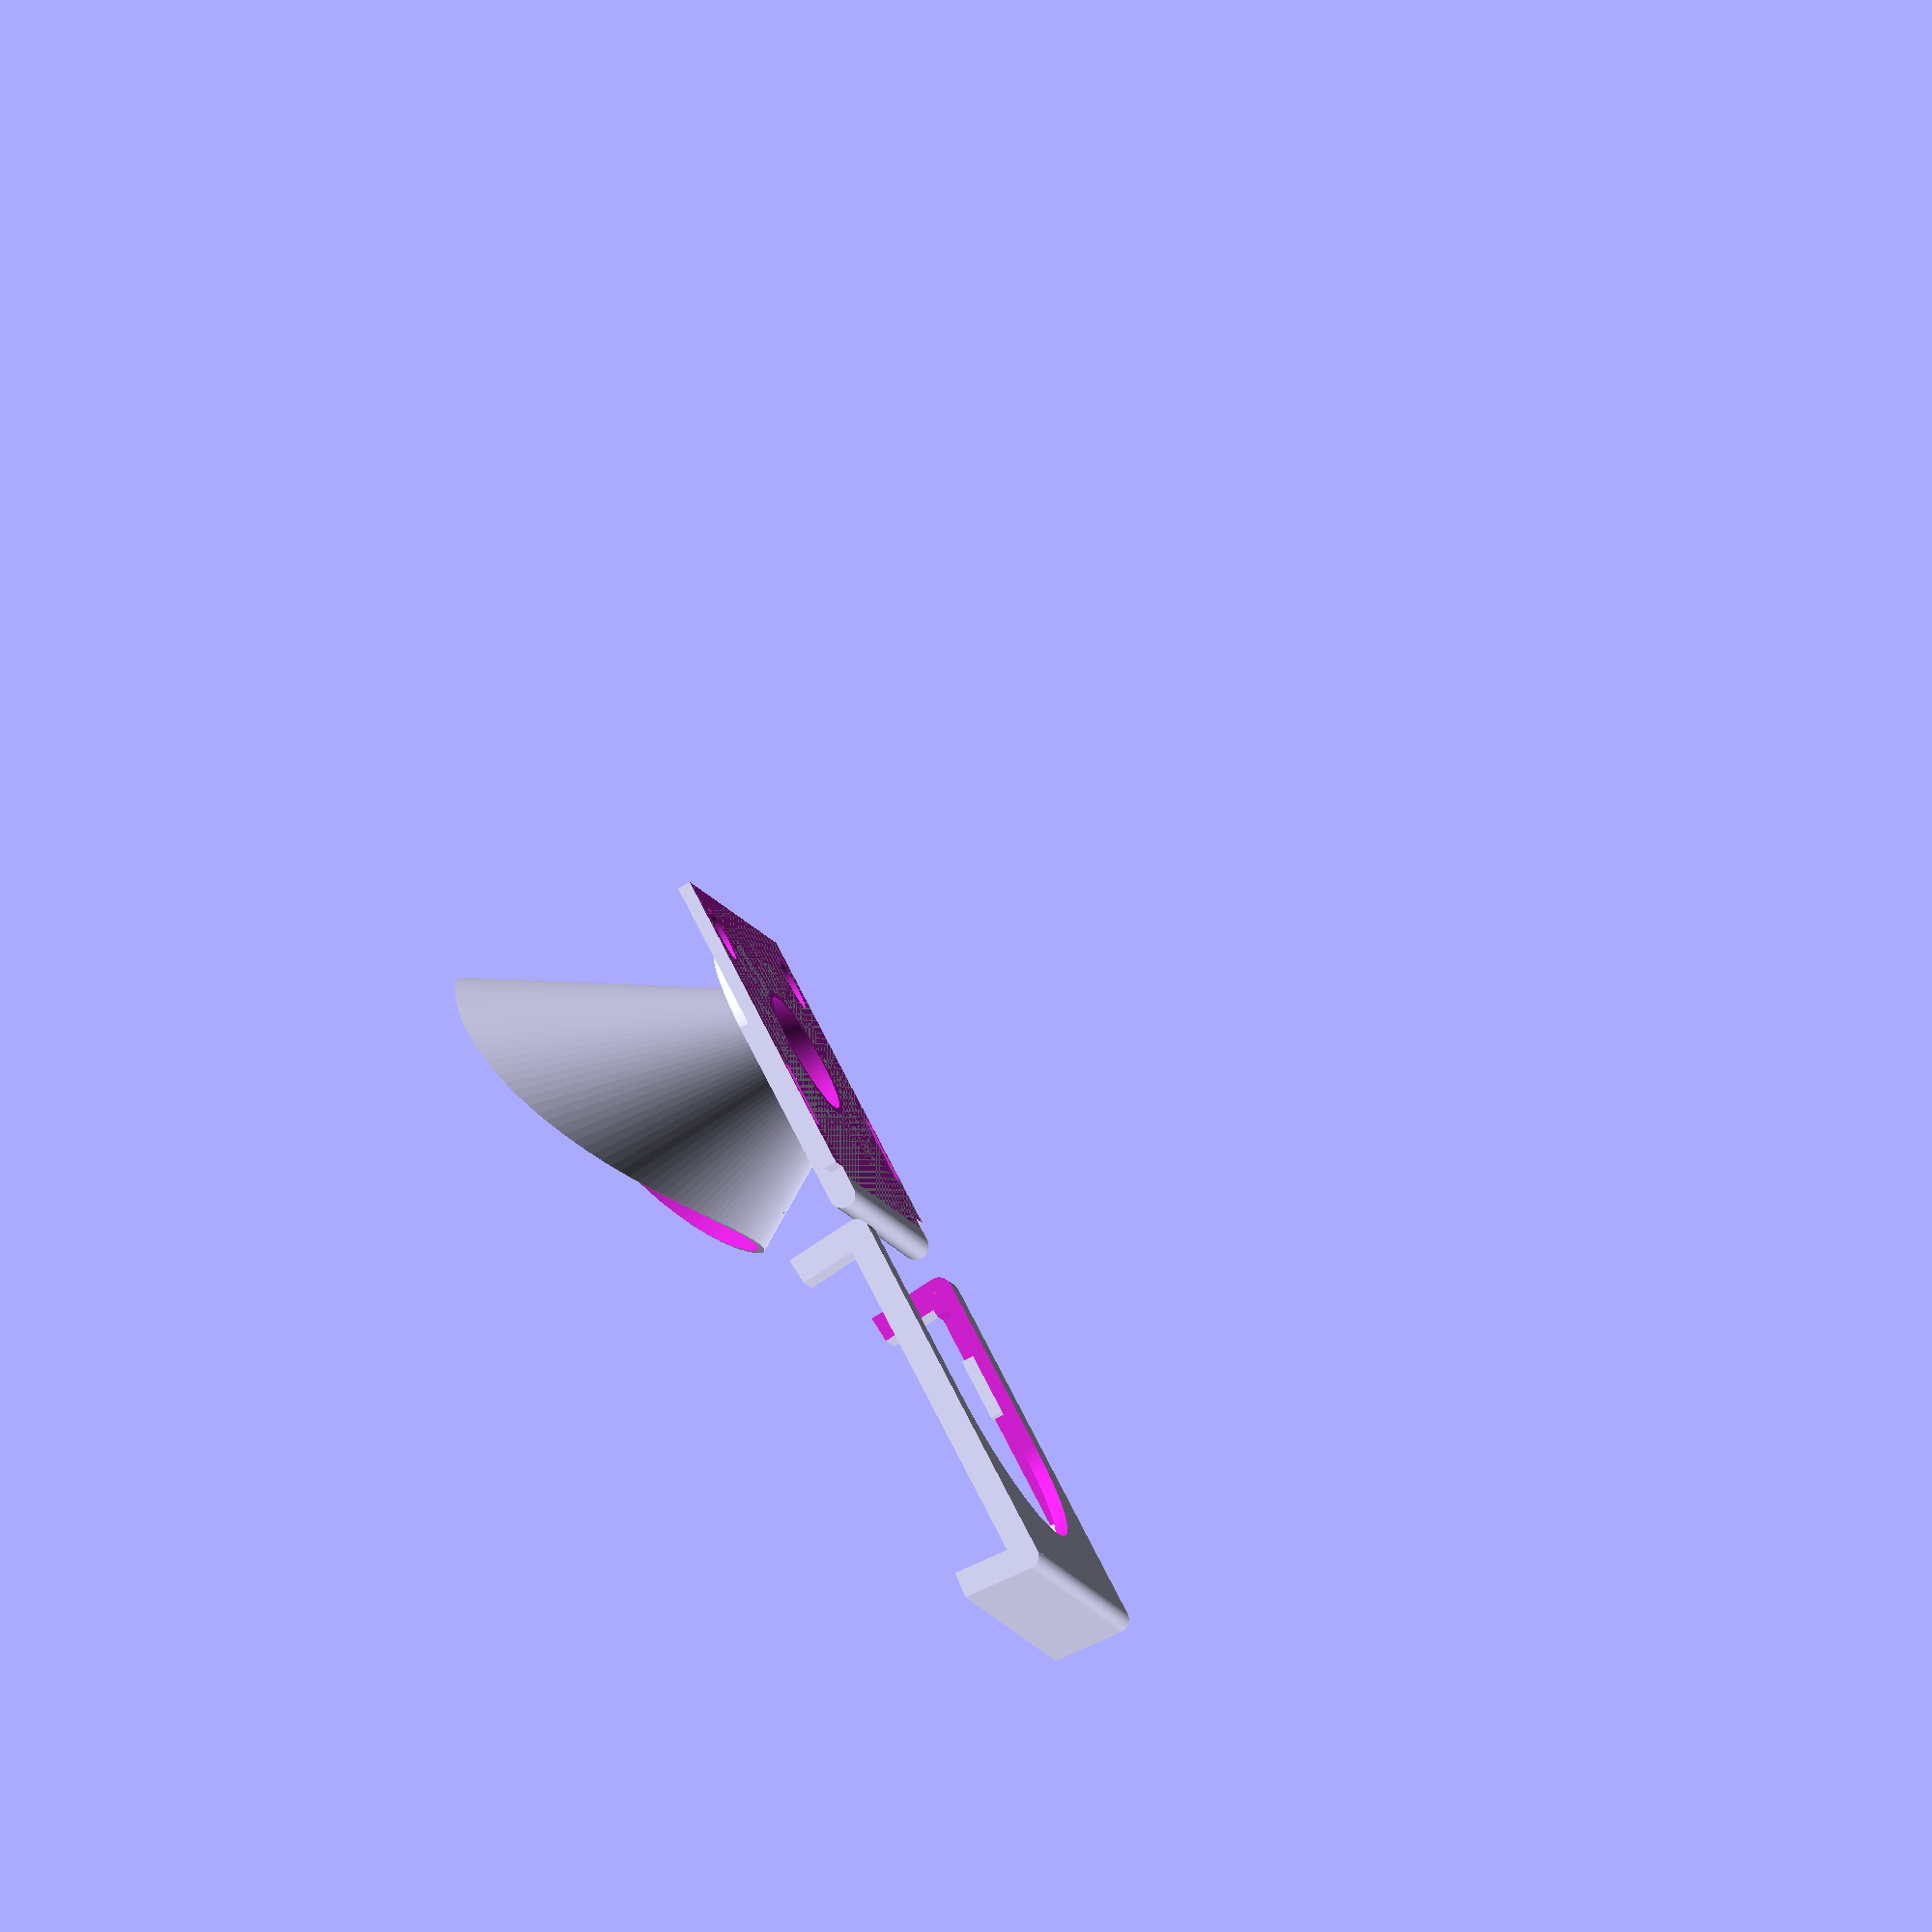
<openscad>
// Little hood for the Logitec C920 webcam.
// (c) h.zeller@acm.org Creative Commons license BY-SA

$fn=128;

WALL_WIDTH = 2.3;
LEDGE_HEIGHT = 2.3;
LENS_HOOD_WIDTH = 0.6;

BRACKET_DEPTH = 5 + WALL_WIDTH/2;
BRACKET_WIDTH = 48;
BRACKET_LENGHT = 48;
BRACKET_HEIGHT = 29.5;
NEW_BRACKET_WIDTH = 29.5;
BRACKET_ANGLE = 4.7;

HOOD_HEIGHT = 25;
HOOD_ASPECT = 1920/1080;
HOOD_PROXIMAL_RADIUS = 4.5;
HOOD_DISTAL_RADIUS = BRACKET_HEIGHT * 0.65;

SNAP_FIT_GAP = 0.25;
SNAP_HEIGHT = LEDGE_HEIGHT / 2;

IMAGE_WIDTH = 109;
IMAGE_DISTANCE = 80;
IMAGE_WIDTH_INCLINATION = IMAGE_WIDTH / IMAGE_DISTANCE;

MOUNTING_MARGIN = IMAGE_WIDTH_INCLINATION * BRACKET_DEPTH;
MOUNTING_SPACE = 2 * (HOOD_PROXIMAL_RADIUS * HOOD_ASPECT + WALL_WIDTH * IMAGE_WIDTH_INCLINATION) + 2 * MOUNTING_MARGIN;
LEDGE_LENGHT = 2 * (HOOD_PROXIMAL_RADIUS * HOOD_ASPECT + WALL_WIDTH * IMAGE_WIDTH_INCLINATION) + 2 * MOUNTING_MARGIN;
HOOD_PLATE_LENGHT = BRACKET_LENGHT - 2;
HOOD_PLATE_WIDTH = NEW_BRACKET_WIDTH - 2;

HOLE_RADIUS = 2.5;

CUT_RADIUS = 2 * HOOD_DISTAL_RADIUS;

OFFSET_Y = BRACKET_HEIGHT/2 + WALL_WIDTH + 1;

HOOD_OFFSET = [0, OFFSET_Y, 0];

TRUE = true;

LYING = [0, 90, 0];

ARRAY_BASE_CORRECTION = -1;

SQUARE_LENGHT = 2;
SQUARE_WIDTH = 6;

module print() {
    hood();
    print_bracket();
}

module hood() {
    translate(HOOD_OFFSET)
		mounted_hood();
}

module mounted_hood() {
	hood_base();
	lens_hood();
}

module hood_base() {
	difference() {
		base();
		hood_block();
	}
}

module base(snap_adjust = 0) {
	difference() {
		union() {
			plate(snap_adjust);
			ledge();
		}
		
		holes(snap_adjust);

		squares(snap_adjust);
	}
}

module plate(snap_adjust = 0) {
	offset_z = half(SNAP_HEIGHT);
	offset = [0, 0, offset_z];

	lenght = adjust_down(HOOD_PLATE_LENGHT, snap_adjust);
	width = adjust_down(HOOD_PLATE_WIDTH, snap_adjust);
	dimensions = [lenght, width, SNAP_HEIGHT];

	translate(offset)
		cube(dimensions, center = TRUE);
}

function adjust_down(dimension, adjustment_factor) = dimension - (2 * adjustment_factor);
function adjust_up(dimension, adjustment_factor) = dimension + (2 * adjustment_factor);

module ledge() {
	ledge_base();
	ledge_rounded();
	ledge_front();
}

module ledge_base() {
	offset_y = -NEW_BRACKET_WIDTH / 4;
	offset = [0, offset_y, SNAP_HEIGHT];

	width = half(NEW_BRACKET_WIDTH) + LEDGE_HEIGHT;
	dimensions = [LEDGE_LENGHT, width, LEDGE_HEIGHT];

	translate(offset)
		cube(dimensions, center = TRUE);
}

module ledge_rounded() {
	axis_y = 1 / HOOD_ASPECT;
	factors = [1, axis_y, 1];

	scale(factors)
		cylinder(r = radius(LEDGE_LENGHT), h = LEDGE_HEIGHT);
}

function half(dimension) = dimension / 2;
function radius(diameter) = half(diameter);

module ledge_front() {
	offset_x = half(-LEDGE_LENGHT);
	offset_y = half(-(NEW_BRACKET_WIDTH + LEDGE_HEIGHT));
	offset = [offset_x, offset_y, radius(LEDGE_HEIGHT)];

	translate(offset)
		rotate(LYING)
			cylinder(r = radius(LEDGE_HEIGHT), h = LEDGE_LENGHT);
}

module holes(snap_adjust = 0) {
	positions = [[half(HOOD_PLATE_LENGHT) - 2.5 - 2, half(HOOD_PLATE_WIDTH) - 4.5, -SNAP_HEIGHT], [-(half(HOOD_PLATE_LENGHT) - 2.5 - 2), half(HOOD_PLATE_WIDTH) - 4.5, -SNAP_HEIGHT]];
	number_of_holes = len(positions);
	
	for(i = [0 : number_of_holes + ARRAY_BASE_CORRECTION]) {
		translate(positions[i])
			hole(snap_adjust);
	}
}

module hole(snap_adjust = 0) {
	radius = HOLE_RADIUS + snap_adjust;

	cylinder(r = radius, h = LEDGE_HEIGHT + 2);
}

module squares(snap_adjust = 0) {
	positions = [[(HOOD_PLATE_LENGHT + LEDGE_LENGHT) / 4, -HOOD_PLATE_WIDTH / 4, 0], [-(HOOD_PLATE_LENGHT + LEDGE_LENGHT) / 4, -HOOD_PLATE_WIDTH / 4, 0]];
	number_of_squares = len(positions);
	
	for(i = [0 : number_of_squares + ARRAY_BASE_CORRECTION]) {
		translate(positions[i])
			square(snap_adjust);
	}
}

module square(snap_adjust = 0) {
	lenght = adjust_up(SQUARE_LENGHT, snap_adjust);
	width = adjust_up(SQUARE_WIDTH, snap_adjust);
	dimensions = [lenght, width, LEDGE_HEIGHT + 2];

	cube(dimensions, center = TRUE);
}

module hood_block(radius_adjust = 0) {
	offset = [0, 0, -LEDGE_HEIGHT - 0.1];
	factors = [HOOD_ASPECT, 1, 1];
	radius_bottom = HOOD_PROXIMAL_RADIUS + radius_adjust;
	radius_top = 	HOOD_DISTAL_RADIUS + radius_adjust;

	translate(offset)
		scale(factors)
			cylinder(h = HOOD_HEIGHT, r1 = radius_bottom, r2 = radius_top);
}

module lens_hood() {
	intersection() {
		straight_hood();
		cut_hood();
	}
}

module straight_hood() {
	difference() {
		funnel_hood();
		camera();
	}
}

module funnel_hood() {
	difference() {
		hood_block(0);
		hood_block(-LENS_HOOD_WIDTH);
		hollow_top();
	}
}


module hollow_top() {
	offset = [0, 0, 0.1];
	
	translate(offset)
		hood_block(-LENS_HOOD_WIDTH);
}

module camera() {
	body();
}

module body() {
	hull() {
		translate([0, 0, -12.5])
			cube([60, BRACKET_HEIGHT, 25], center=true);
		translate([38, BRACKET_HEIGHT/2, -16])
			rotate([90, 0, 0])
				cylinder(h=BRACKET_HEIGHT, r=5);
		translate([-38, BRACKET_HEIGHT/2, -16])
			rotate([90, 0, 0])
				cylinder(h=BRACKET_HEIGHT, r=5);
	}
}

module cut_hood() {
	translate([-BRACKET_WIDTH, BRACKET_HEIGHT/2, -(CUT_RADIUS-HOOD_HEIGHT+WALL_WIDTH)])
		rotate([0, 90, 0])
			cylinder(h=2 * BRACKET_WIDTH, r=CUT_RADIUS);
}

module print_bracket() {
	// The hood needs to be turned around to be printed flat on its back.
	rotate([180, 0, 0])
		translate([0, OFFSET_Y, -WALL_WIDTH])
			clickable_bracket();
}

module clickable_bracket() {
	difference() {
		bracket();
		base(-SNAP_FIT_GAP);
		translate([0, 0, -0.1])
			base(-SNAP_FIT_GAP); // properly punch
	}
}

// Mounting bracket, that has some space in the front to ease mounting.
module bracket() {
	difference() {
		base_bracket();
		// Punch out the access area.
		translate([0, -BRACKET_HEIGHT/2, 0])
			cube([MOUNTING_SPACE + 2 * SNAP_FIT_GAP, BRACKET_HEIGHT, 2 * BRACKET_DEPTH], center=true);
		scale([1, 1/HOOD_ASPECT, 1])
			cylinder(r=MOUNTING_SPACE/2 + SNAP_FIT_GAP, h=3 * WALL_WIDTH, center=true);
	}
}

module base_bracket() {
    // The body.
    translate([0, 0, WALL_WIDTH/2]) cube([BRACKET_WIDTH, BRACKET_HEIGHT + WALL_WIDTH, WALL_WIDTH], center=true);
    // 'knee'
    translate([-BRACKET_WIDTH/2, BRACKET_HEIGHT/2+WALL_WIDTH/2, WALL_WIDTH/2])
      rotate([0, 90, 0])
        cylinder(h=BRACKET_WIDTH, r=WALL_WIDTH/2);

    translate([0, BRACKET_HEIGHT/2+WALL_WIDTH/2, WALL_WIDTH/2])
      rotate([-BRACKET_ANGLE, 0, 0])
        translate([0, 0, -BRACKET_DEPTH/2])
          cube([BRACKET_WIDTH, WALL_WIDTH, BRACKET_DEPTH], center=true);

    translate([-BRACKET_WIDTH/2, -BRACKET_HEIGHT/2-WALL_WIDTH/2, WALL_WIDTH/2])
      rotate([0, 90, 0])
        cylinder(h=BRACKET_WIDTH, r=WALL_WIDTH/2);
    translate([0, -BRACKET_HEIGHT/2-WALL_WIDTH/2, WALL_WIDTH/2])
      rotate([BRACKET_ANGLE, 0, 0])
        translate([0, 0, -BRACKET_DEPTH/2])
           cube([BRACKET_WIDTH, WALL_WIDTH, BRACKET_DEPTH], center=true);
}

//complete_mount();
//mounting_animation();
print();

module complete_mount() {
	color("red")
		clickable_bracket();
	mounted_hood();
	%camera();
}

// How it looks while attempting to mount to see that there is enough space.
module mounting_animation() {
	// Two 'scenes': approach and marry.
	if ($t < 0.5) {
		assign(scene_t = 2 * (0.5 - $t)) {  // 1..0
			translate([0, scene_t * (BRACKET_HEIGHT + 5), scene_t * HOOD_HEIGHT/5 + (BRACKET_DEPTH + WALL_WIDTH/2)])
				rotate([scene_t * 20, 0, 0]) clickable_bracket();
		}
	} else {
		assign(scene_t = 1 - 2 * ($t - 0.5)) {  // 1..0
			translate([0, 0, scene_t * (BRACKET_DEPTH + WALL_WIDTH/2)])
				clickable_bracket();
		}
	}
	color("lightgreen")
		mounted_hood();
}

</openscad>
<views>
elev=79.4 azim=70.5 roll=118.9 proj=o view=wireframe
</views>
